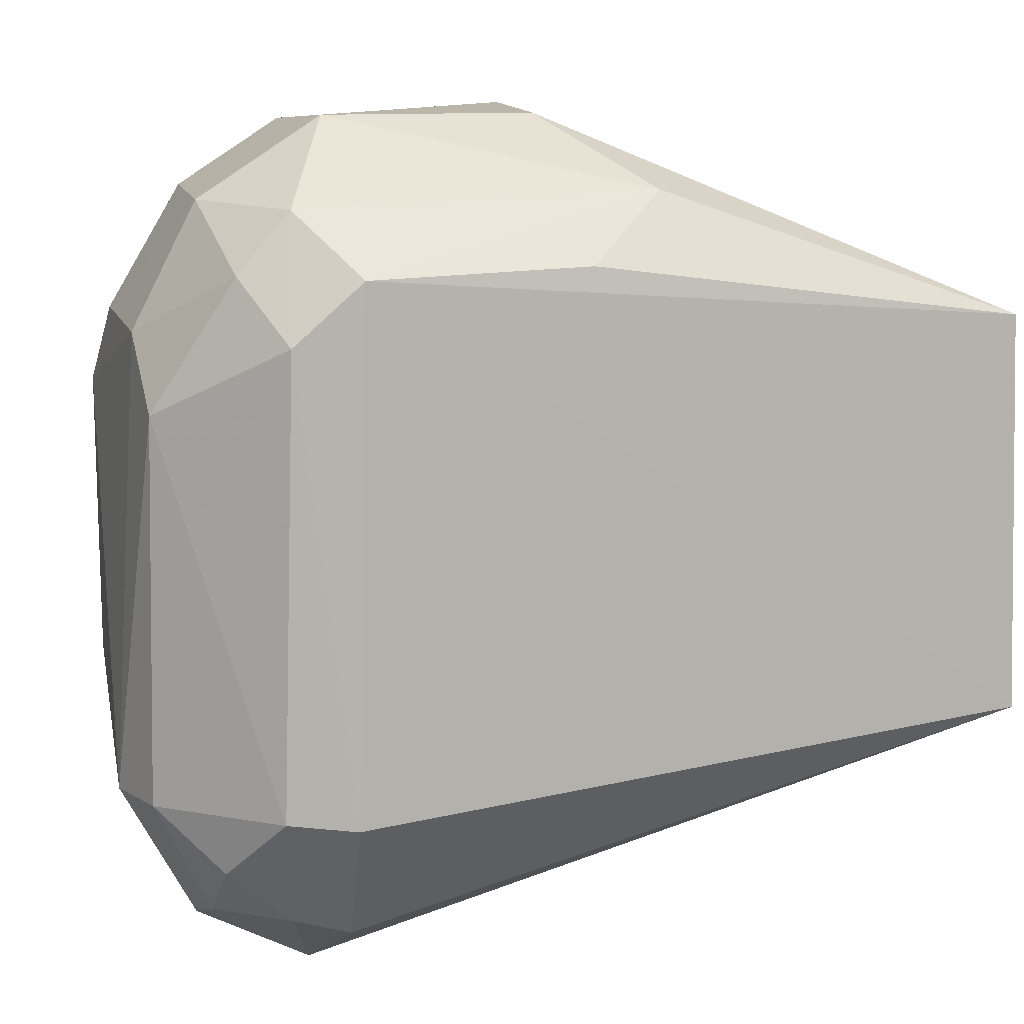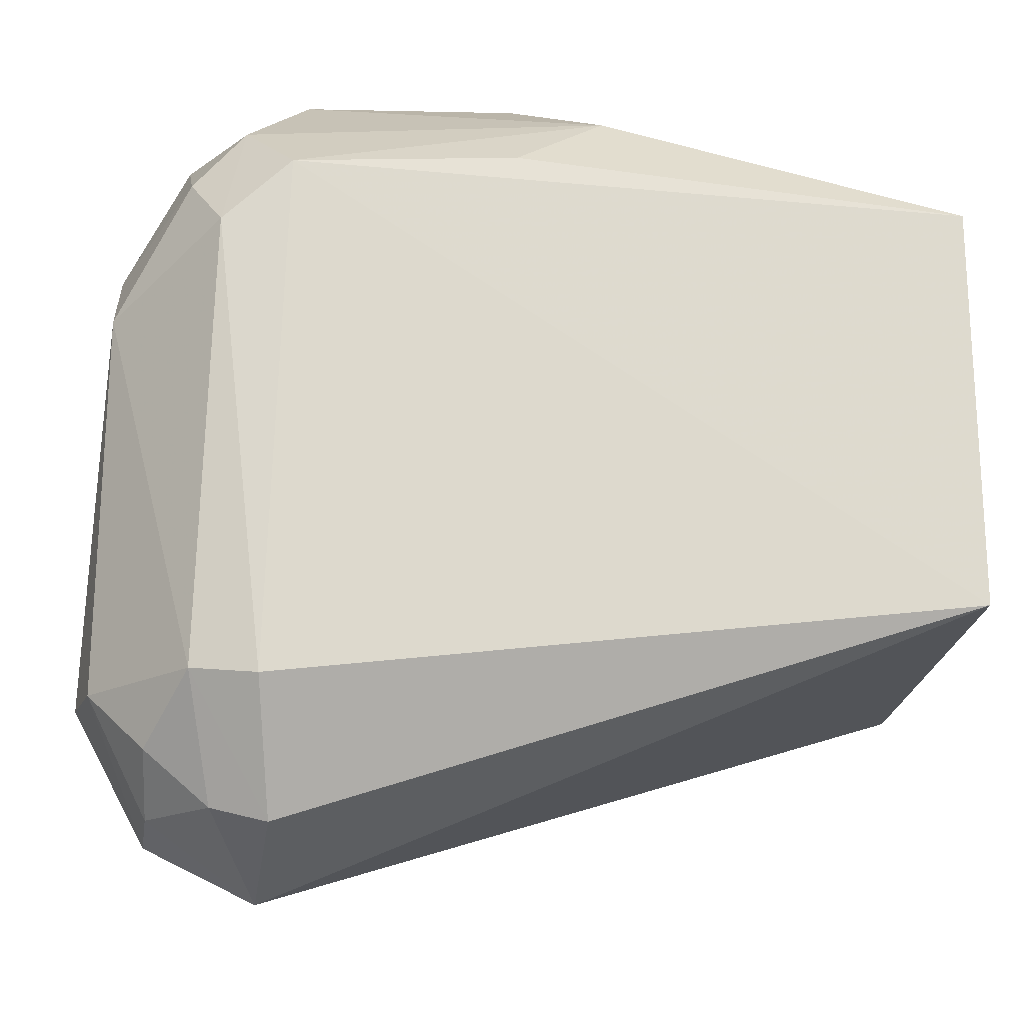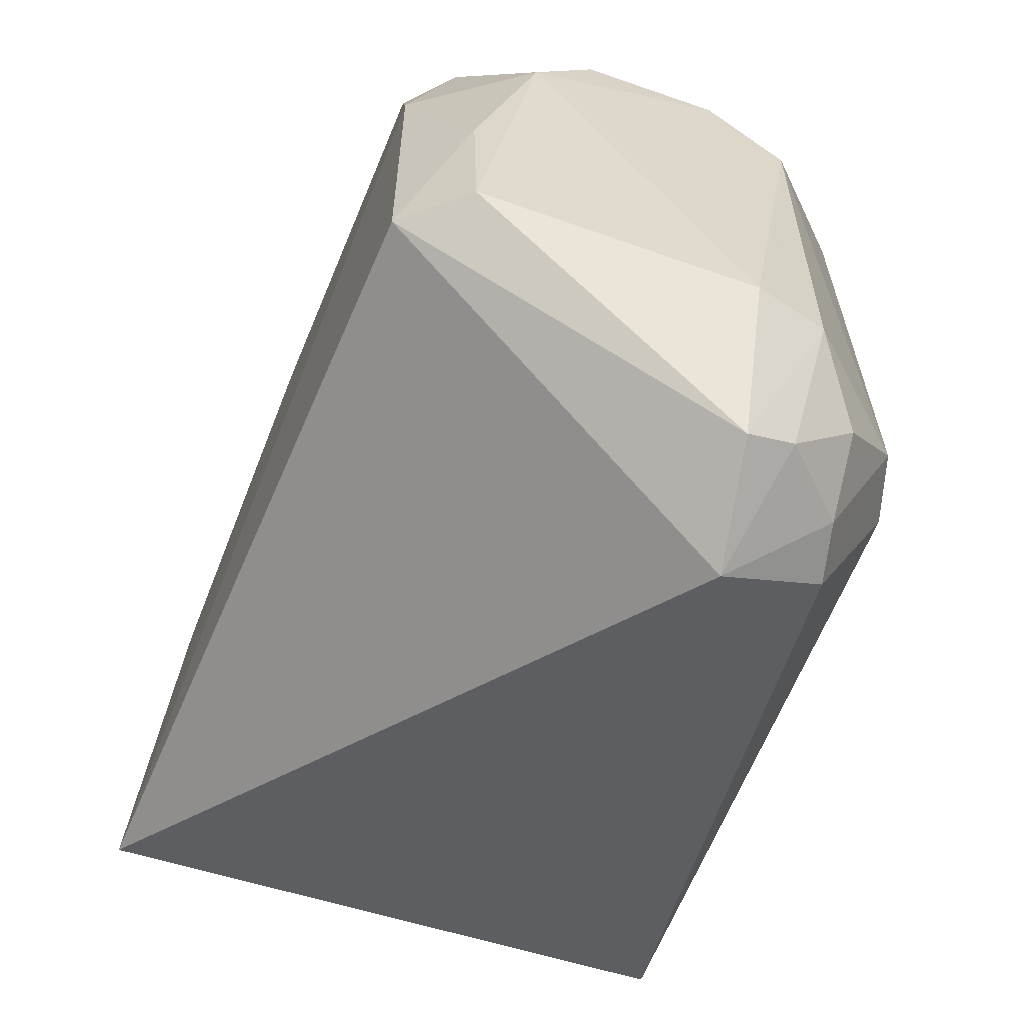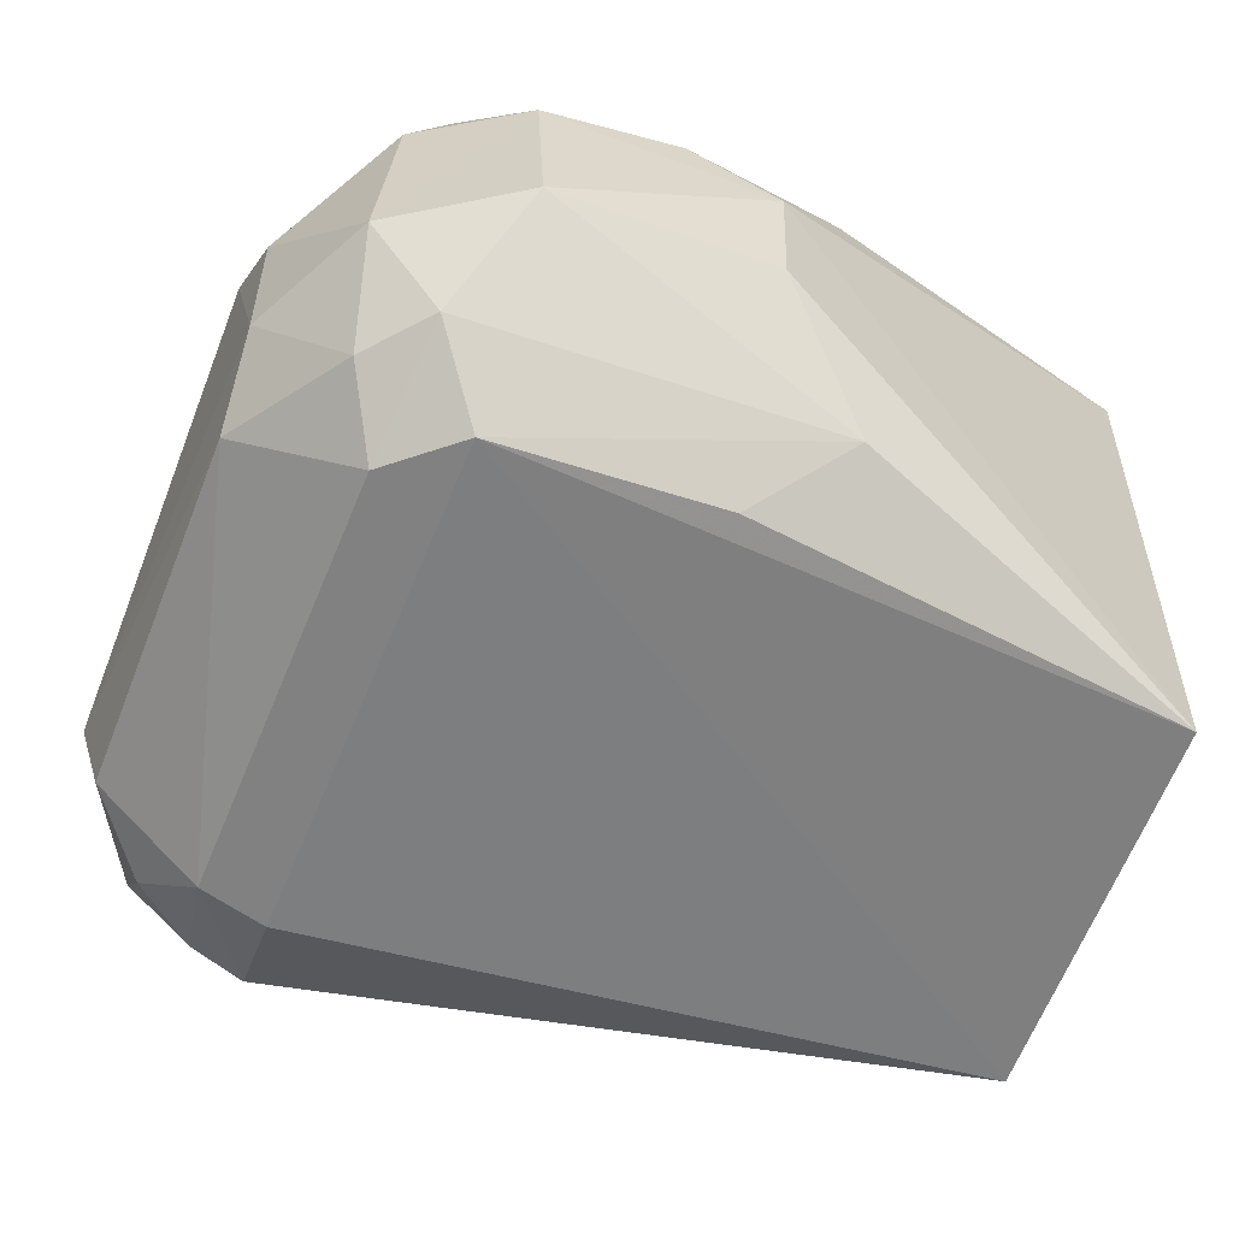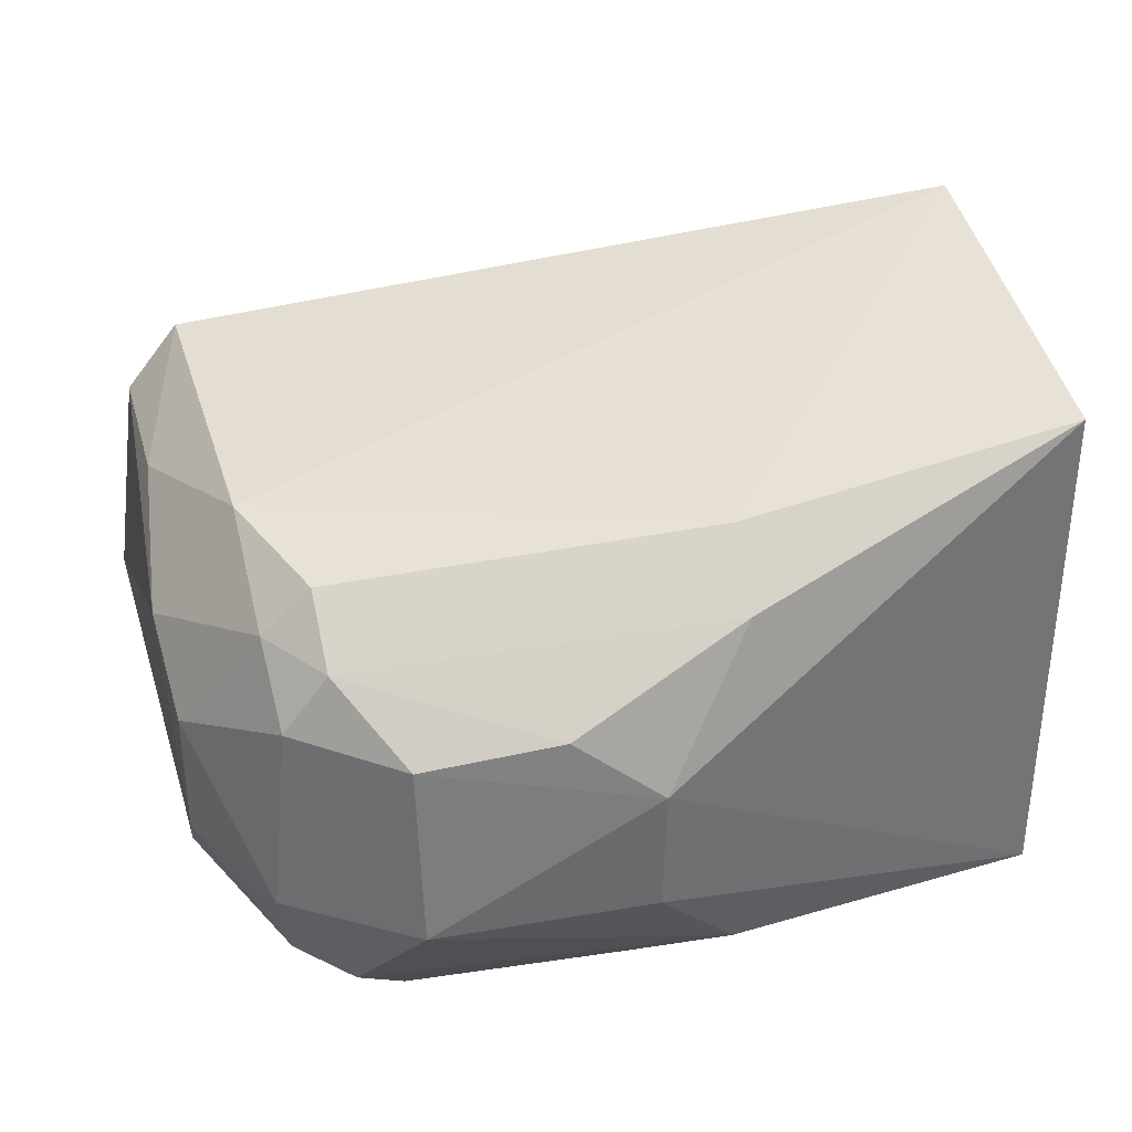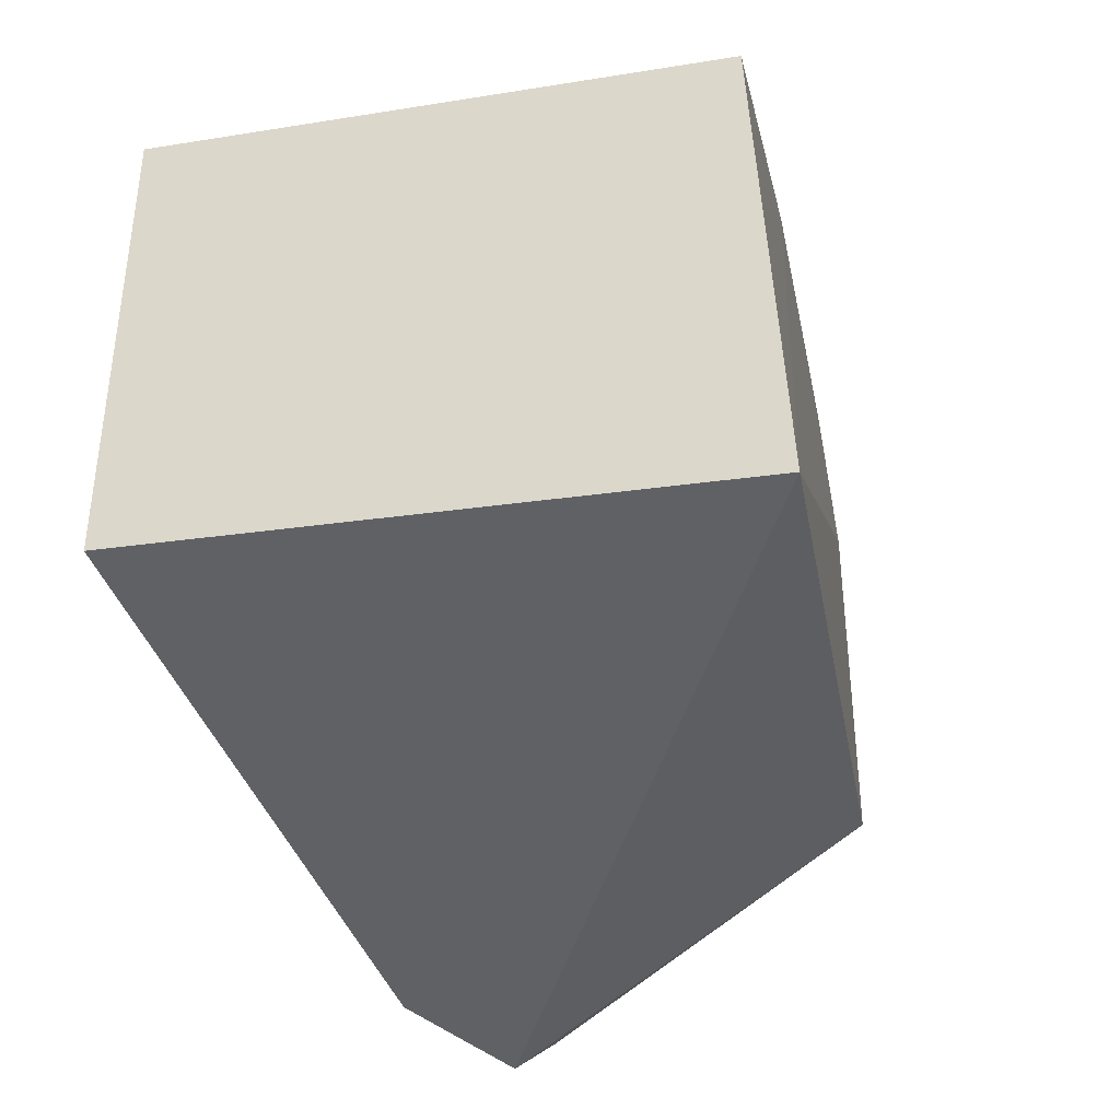
<metadata>
{"format":"obj","ext":"obj","renderer":"f3d","projection":"perspective","resolution":1024,"background":"white","views":[{"elev":12.4,"azim":162.5,"up":"+Y"},{"elev":-15.4,"azim":178.5,"up":"+Y"},{"elev":-57.5,"azim":71.5,"up":"+Y"},{"elev":-56.5,"azim":159.9,"up":"+Z"},{"elev":35.6,"azim":167.7,"up":"+Z"},{"elev":-26.5,"azim":-76.4,"up":"+Y"}]}
</metadata>
<code>
v 0.09011 0.0005235 0.01831
v 0.09433 -0.01438 0.01669
v 0.09028 -0.001518 0.002128
v 0.06581 -0.001394 0.001645
v 0.06573 -0.01482 0.0209
v 0.08831 -0.02126 0.003577
v 0.08783 0.005193 0.008217
v 0.09423 -0.001632 0.008096
v 0.09259 -0.01449 0.01884
v 0.06581 -0.001162 0.01974
v 0.08856 -0.01694 0.001233
v 0.06573 -0.01477 0.0008715
v 0.08794 0.0005069 0.001994
v 0.09461 -0.004126 0.01474
v 0.09144 0.002522 0.01461
v 0.09151 0.0005016 0.004299
v 0.09187 -0.003719 0.0186
v 0.08895 -0.02345 0.007292
v 0.0805 0.005271 0.01251
v 0.09444 -0.01688 0.005534
v 0.07755 0.002846 0.00414
v 0.09202 0.00257 0.008166
v 0.09426 -0.001379 0.01257
v 0.0917 0.0005253 0.0168
v 0.08971 0.002494 0.004453
v 0.07752 0.0009346 0.01904
v 0.09413 -0.009362 0.01675
v 0.09272 -0.02155 0.007758
v 0.08796 0.004752 0.01435
v 0.0908 -0.01669 0.00183
v 0.09517 -0.01696 0.007937
v 0.09415 -0.003961 0.005549
v 0.08051 0.0006921 0.002027
v 0.08057 0.005137 0.008249
v 0.08998 0.002524 0.01656
v 0.07752 0.003098 0.01712
v 0.09023 -0.02076 0.003936
v 0.08338 0.004906 0.01481
v 0.09248 -0.02087 0.006098
v 0.09237 -0.0189 0.003953
f 10 4 5
f 12 5 4
f 12 11 6
f 13 12 4
f 13 3 11
f 13 11 12
f 17 5 9
f 18 9 5
f 18 12 6
f 18 5 12
f 19 4 10
f 22 8 16
f 23 14 8
f 23 22 15
f 23 8 22
f 24 23 15
f 24 14 23
f 24 17 14
f 24 1 17
f 25 22 16
f 25 7 22
f 25 21 7
f 25 13 21
f 25 16 3
f 25 3 13
f 26 10 5
f 26 5 17
f 26 17 1
f 27 17 9
f 27 9 2
f 27 2 14
f 27 14 17
f 28 2 9
f 28 9 18
f 29 7 19
f 29 22 7
f 29 15 22
f 30 11 3
f 30 6 11
f 31 14 2
f 31 28 20
f 31 2 28
f 31 8 14
f 32 16 8
f 32 31 20
f 32 8 31
f 32 3 16
f 32 30 3
f 32 20 30
f 33 21 13
f 33 13 4
f 33 4 21
f 34 19 7
f 34 7 21
f 34 21 4
f 34 4 19
f 35 24 15
f 35 1 24
f 35 15 29
f 35 26 1
f 36 19 10
f 36 10 26
f 36 26 35
f 37 18 6
f 37 6 30
f 38 29 19
f 38 19 36
f 38 36 35
f 38 35 29
f 39 28 18
f 39 18 37
f 39 20 28
f 40 39 37
f 40 37 30
f 40 30 20
f 40 20 39

</code>
